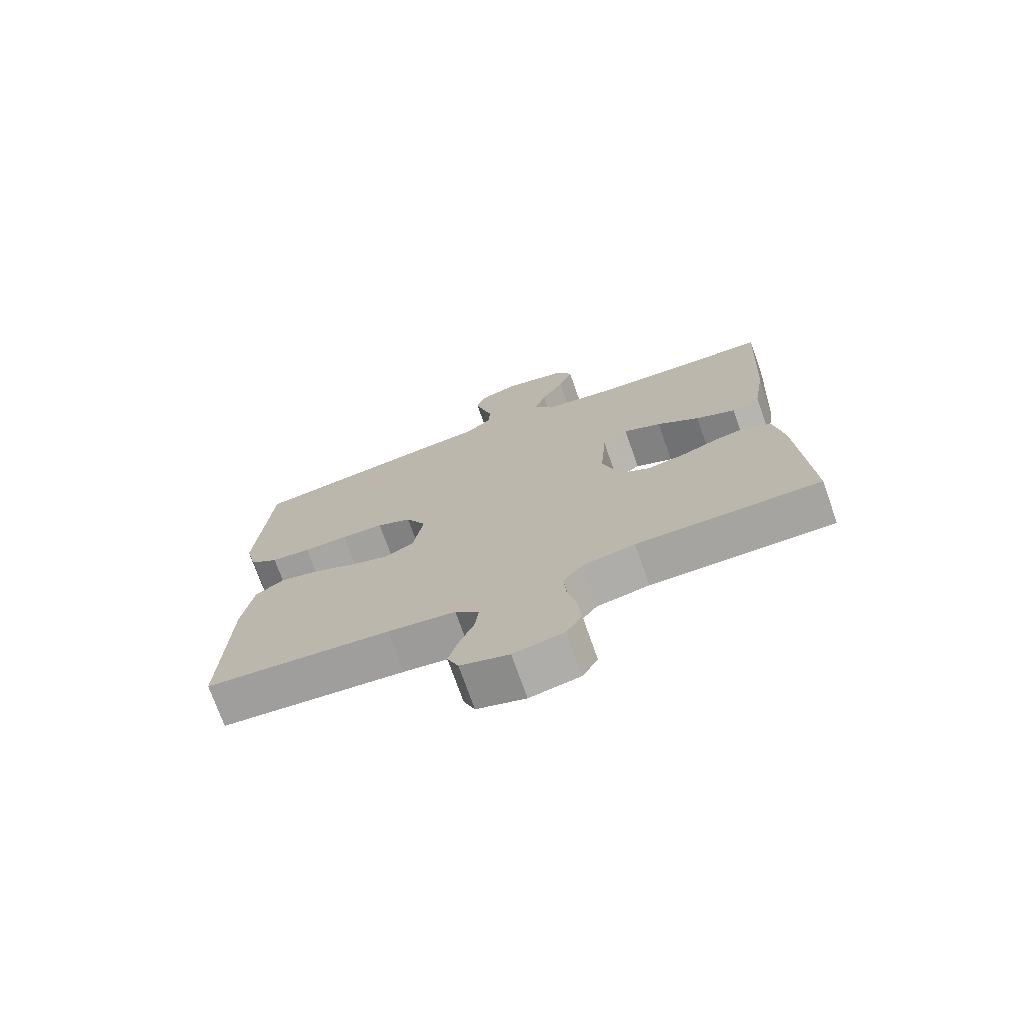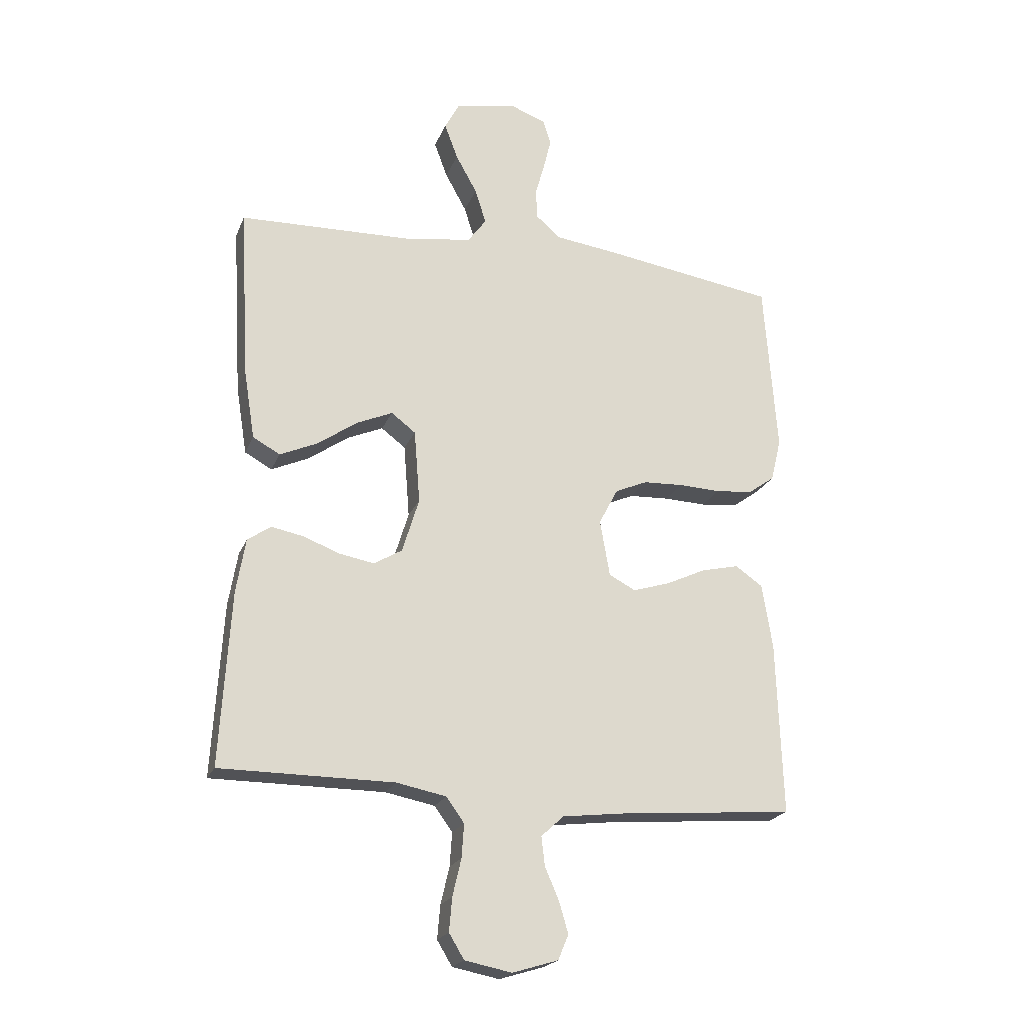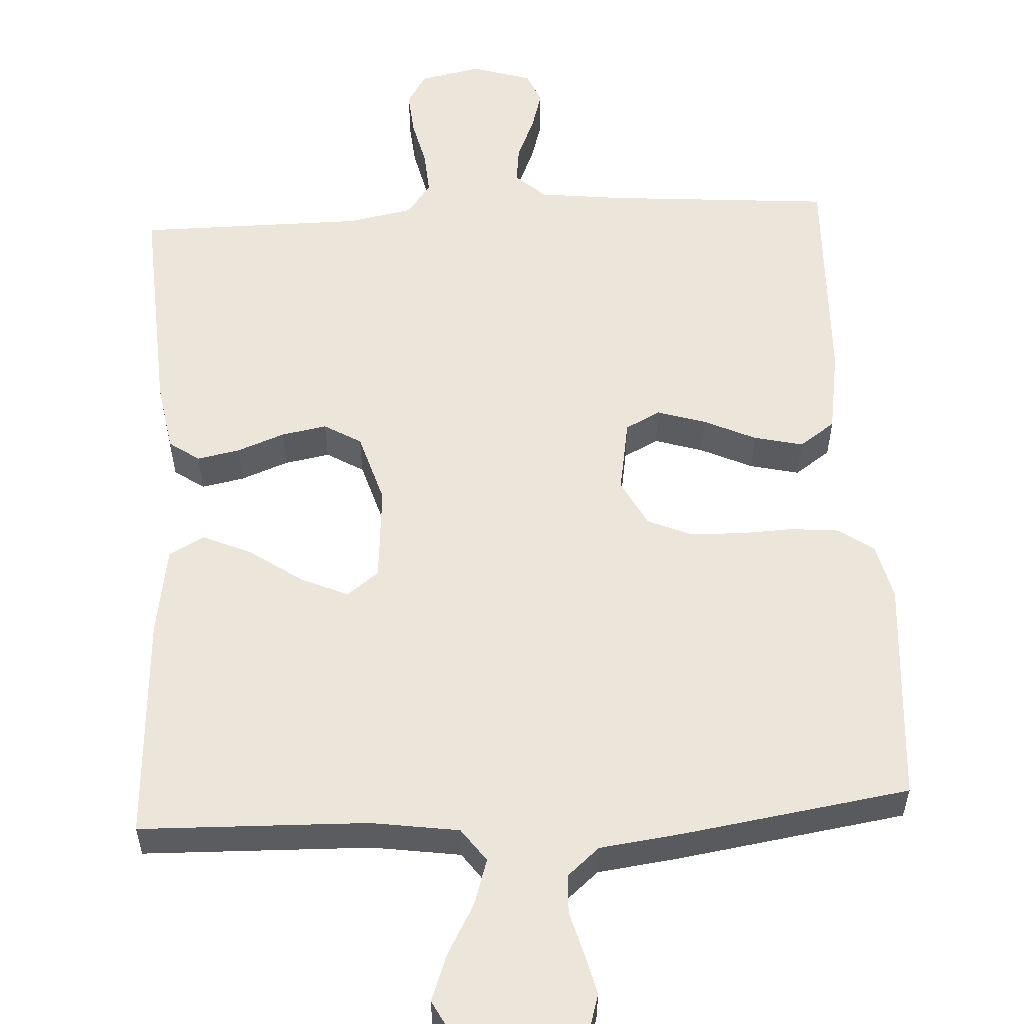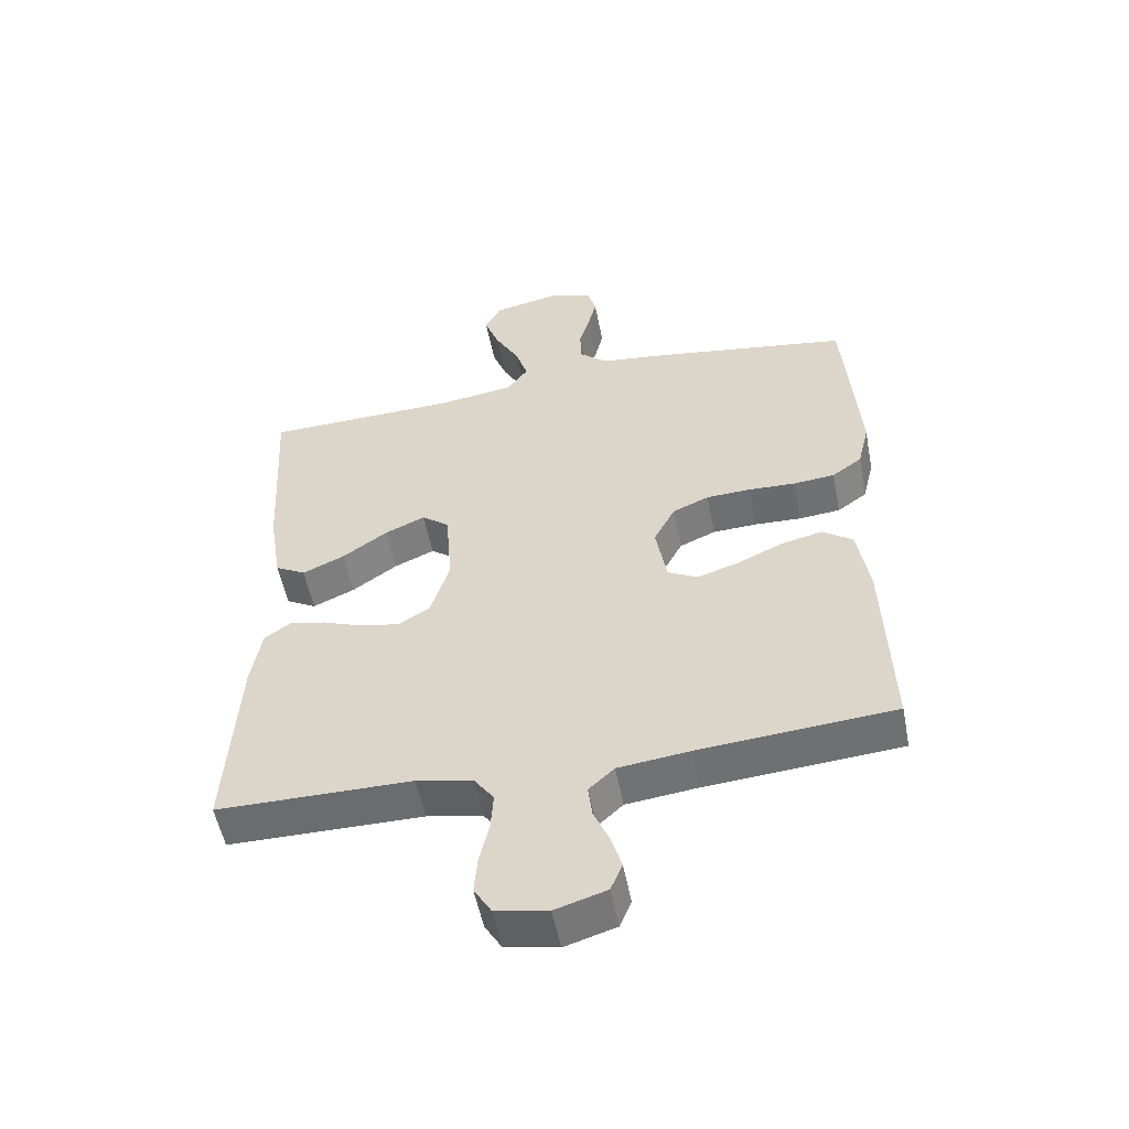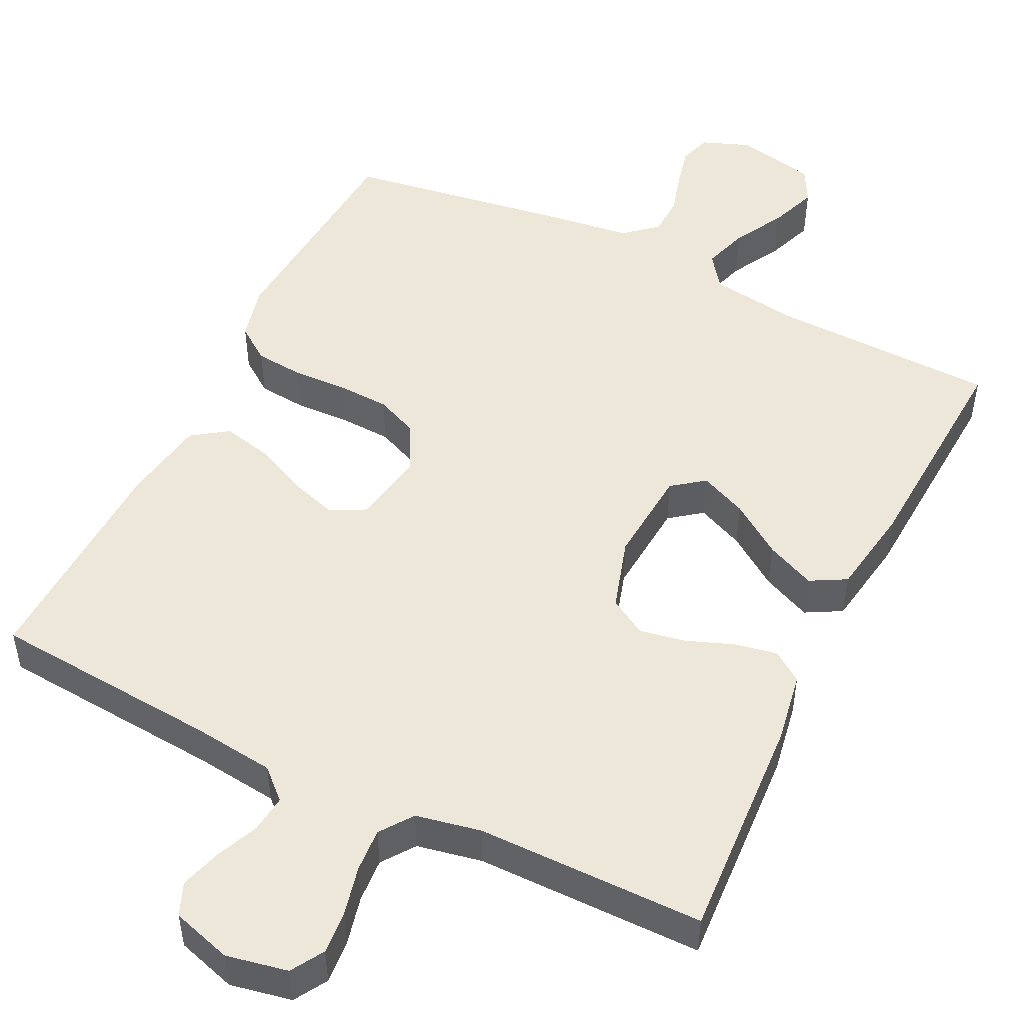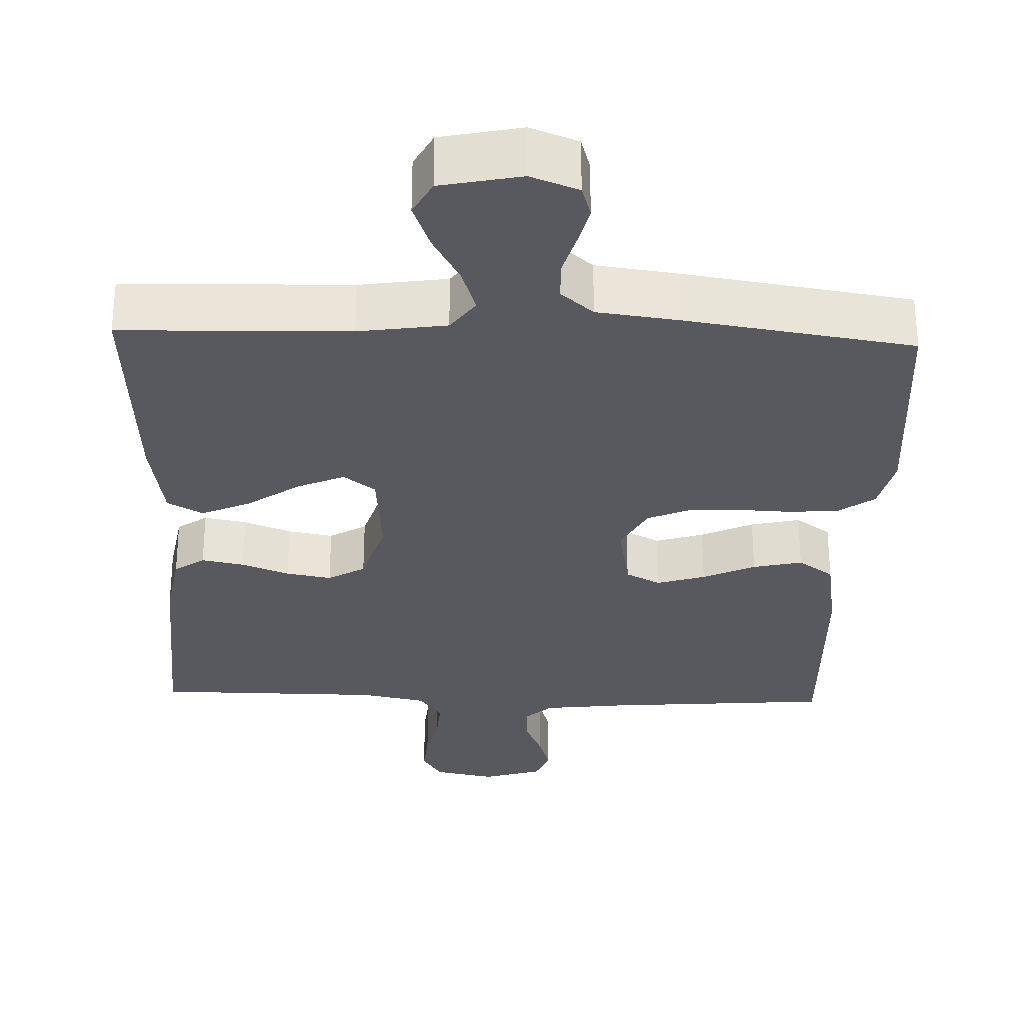
<metadata>
{"format":"obj","ext":"obj","renderer":"f3d","projection":"perspective","resolution":1024,"background":"white","views":[{"elev":-73.3,"azim":-160.6,"up":"+Z"},{"elev":-21.3,"azim":-17.8,"up":"+Z"},{"elev":56.1,"azim":-3.2,"up":"+Y"},{"elev":-53.7,"azim":11.0,"up":"+Z"},{"elev":49.8,"azim":-153.8,"up":"+Y"},{"elev":-30.3,"azim":-2.0,"up":"+Y"}]}
</metadata>
<code>
v -0.5 0.07 -0.5
v -0.482 0.07 -0.2
v -0.466 0.07 -0.106
v -0.426 0.07 -0.078
v -0.37 0.07 -0.089
v -0.307 0.07 -0.113
v -0.247 0.07 -0.124
v -0.198 0.07 -0.095
v -0.169 0.07 0
v -0.179 0.07 0.127
v -0.221 0.07 0.159
v -0.283 0.07 0.132
v -0.352 0.07 0.084
v -0.417 0.07 0.055
v -0.464 0.07 0.081
v -0.483 0.07 0.2
v -0.5 0.07 0.5
v -0.2 0.07 0.508
v -0.084 0.07 0.525
v -0.052 0.07 0.569
v -0.071 0.07 0.629
v -0.108 0.07 0.696
v -0.131 0.07 0.758
v -0.106 0.07 0.805
v 0 0.07 0.827
v 0.063 0.07 0.803
v 0.076 0.07 0.76
v 0.063 0.07 0.706
v 0.047 0.07 0.649
v 0.049 0.07 0.597
v 0.092 0.07 0.56
v 0.2 0.07 0.546
v 0.5 0.07 0.5
v 0.522 0.07 0.2
v 0.504 0.07 0.126
v 0.458 0.07 0.093
v 0.394 0.07 0.087
v 0.322 0.07 0.09
v 0.253 0.07 0.087
v 0.197 0.07 0.063
v 0.164 0.07 0
v 0.181 0.07 -0.098
v 0.227 0.07 -0.122
v 0.291 0.07 -0.102
v 0.36 0.07 -0.07
v 0.425 0.07 -0.055
v 0.472 0.07 -0.088
v 0.49 0.07 -0.2
v 0.5 0.07 -0.5
v 0.2 0.07 -0.524
v 0.09 0.07 -0.537
v 0.051 0.07 -0.573
v 0.057 0.07 -0.623
v 0.081 0.07 -0.679
v 0.097 0.07 -0.733
v 0.079 0.07 -0.776
v 0 0.07 -0.8
v -0.081 0.07 -0.784
v -0.107 0.07 -0.741
v -0.102 0.07 -0.683
v -0.087 0.07 -0.619
v -0.083 0.07 -0.561
v -0.114 0.07 -0.518
v -0.2 0.07 -0.501
v -0.5 0 -0.5
v -0.482 0 -0.2
v -0.466 0 -0.106
v -0.426 0 -0.078
v -0.37 0 -0.089
v -0.307 0 -0.113
v -0.247 0 -0.124
v -0.198 0 -0.095
v -0.169 0 0
v -0.179 0 0.127
v -0.221 0 0.159
v -0.283 0 0.132
v -0.352 0 0.084
v -0.417 0 0.055
v -0.464 0 0.081
v -0.483 0 0.2
v -0.5 0 0.5
v -0.2 0 0.508
v -0.084 0 0.525
v -0.052 0 0.569
v -0.071 0 0.629
v -0.108 0 0.696
v -0.131 0 0.758
v -0.106 0 0.805
v 0 0 0.827
v 0.063 0 0.803
v 0.076 0 0.76
v 0.063 0 0.706
v 0.047 0 0.649
v 0.049 0 0.597
v 0.092 0 0.56
v 0.2 0 0.546
v 0.5 0 0.5
v 0.522 0 0.2
v 0.504 0 0.126
v 0.458 0 0.093
v 0.394 0 0.087
v 0.322 0 0.09
v 0.253 0 0.087
v 0.197 0 0.063
v 0.164 0 0
v 0.181 0 -0.098
v 0.227 0 -0.122
v 0.291 0 -0.102
v 0.36 0 -0.07
v 0.425 0 -0.055
v 0.472 0 -0.088
v 0.49 0 -0.2
v 0.5 0 -0.5
v 0.2 0 -0.524
v 0.09 0 -0.537
v 0.051 0 -0.573
v 0.057 0 -0.623
v 0.081 0 -0.679
v 0.097 0 -0.733
v 0.079 0 -0.776
v 0 0 -0.8
v -0.081 0 -0.784
v -0.107 0 -0.741
v -0.102 0 -0.683
v -0.087 0 -0.619
v -0.083 0 -0.561
v -0.114 0 -0.518
v -0.2 0 -0.501
f 59 60 61
f 58 59 61
f 57 58 61
f 56 57 61
f 55 56 61
f 54 55 61
f 53 54 61
f 52 53 61 62
f 51 52 62 63
f 48 49 50
f 47 48 50
f 46 47 50
f 45 46 50
f 44 45 50
f 51 63 64
f 50 51 64
f 44 50 64
f 43 44 64
f 36 37 38
f 35 36 38
f 34 35 38
f 33 34 38
f 32 33 38
f 31 32 38
f 30 31 38 39
f 27 28 29
f 26 27 29
f 25 26 29
f 24 25 29
f 23 24 29
f 22 23 29
f 21 22 29
f 20 21 29 30
f 30 39 40
f 20 30 40
f 19 20 40
f 16 17 18
f 15 16 18
f 14 15 18
f 13 14 18
f 12 13 18
f 11 12 18 19
f 4 5 6
f 3 4 6
f 2 3 6
f 1 2 6
f 64 1 6
f 64 6 7
f 64 7 8
f 43 64 8
f 42 43 8
f 41 42 8 9
f 19 40 41
f 11 19 41
f 10 11 41
f 9 10 41
f 125 124 123
f 125 123 122
f 125 122 121
f 125 121 120
f 125 120 119
f 125 119 118
f 125 118 117
f 126 125 117 116
f 127 126 116 115
f 114 113 112
f 114 112 111
f 114 111 110
f 114 110 109
f 114 109 108
f 128 127 115
f 128 115 114
f 128 114 108
f 128 108 107
f 102 101 100
f 102 100 99
f 102 99 98
f 102 98 97
f 102 97 96
f 102 96 95
f 103 102 95 94
f 93 92 91
f 93 91 90
f 93 90 89
f 93 89 88
f 93 88 87
f 93 87 86
f 93 86 85
f 94 93 85 84
f 104 103 94
f 104 94 84
f 104 84 83
f 82 81 80
f 82 80 79
f 82 79 78
f 82 78 77
f 82 77 76
f 83 82 76 75
f 70 69 68
f 70 68 67
f 70 67 66
f 70 66 65
f 70 65 128
f 71 70 128
f 72 71 128
f 72 128 107
f 72 107 106
f 73 72 106 105
f 105 104 83
f 105 83 75
f 105 75 74
f 105 74 73
f 1 65 66 2
f 2 66 67 3
f 3 67 68 4
f 4 68 69 5
f 5 69 70 6
f 6 70 71 7
f 7 71 72 8
f 8 72 73 9
f 9 73 74 10
f 10 74 75 11
f 11 75 76 12
f 12 76 77 13
f 13 77 78 14
f 14 78 79 15
f 15 79 80 16
f 16 80 81 17
f 17 81 82 18
f 18 82 83 19
f 19 83 84 20
f 20 84 85 21
f 21 85 86 22
f 22 86 87 23
f 23 87 88 24
f 24 88 89 25
f 25 89 90 26
f 26 90 91 27
f 27 91 92 28
f 28 92 93 29
f 29 93 94 30
f 30 94 95 31
f 31 95 96 32
f 32 96 97 33
f 33 97 98 34
f 34 98 99 35
f 35 99 100 36
f 36 100 101 37
f 37 101 102 38
f 38 102 103 39
f 39 103 104 40
f 40 104 105 41
f 41 105 106 42
f 42 106 107 43
f 43 107 108 44
f 44 108 109 45
f 45 109 110 46
f 46 110 111 47
f 47 111 112 48
f 48 112 113 49
f 49 113 114 50
f 50 114 115 51
f 51 115 116 52
f 52 116 117 53
f 53 117 118 54
f 54 118 119 55
f 55 119 120 56
f 56 120 121 57
f 57 121 122 58
f 58 122 123 59
f 59 123 124 60
f 60 124 125 61
f 61 125 126 62
f 62 126 127 63
f 63 127 128 64
f 64 128 65 1

</code>
